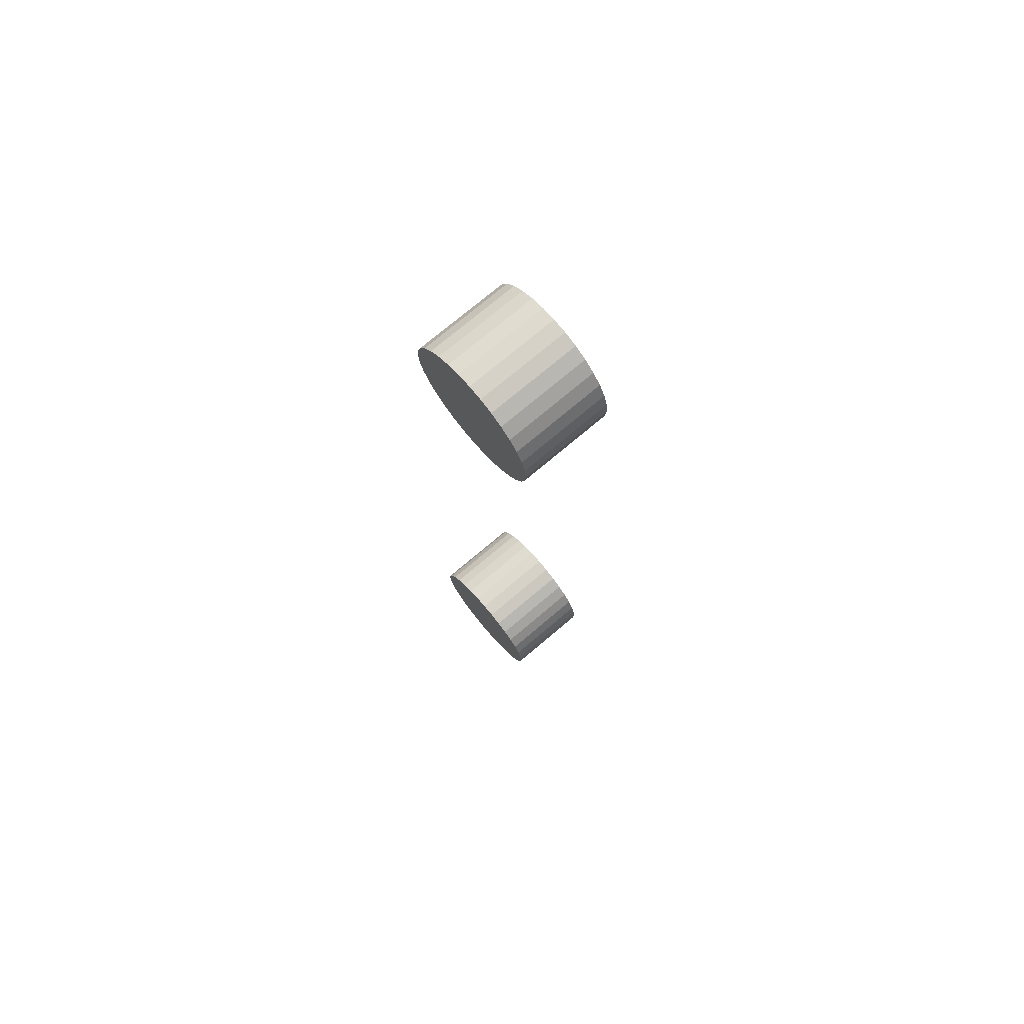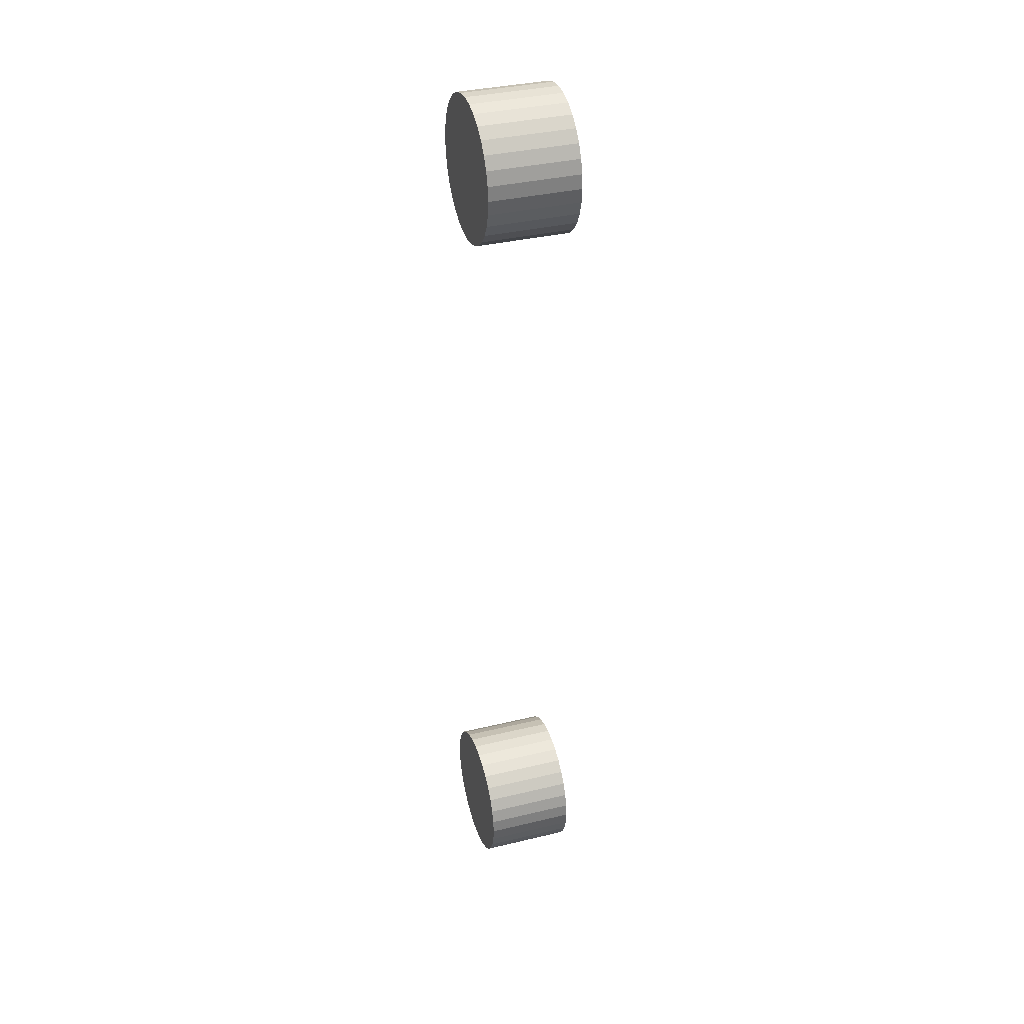
<metadata>
{"format":"obj","ext":"obj","renderer":"f3d","projection":"perspective","resolution":1024,"background":"white","views":[{"elev":74.2,"azim":-40.2,"up":"+Z"},{"elev":35.8,"azim":162.5,"up":"+Z"}]}
</metadata>
<code>
o Cylinder.005_Cylinder.000
v -0.06291 1.048 0.2202
v -0.1121 1.048 0.2202
v -0.1121 1.049 0.2126
v -0.06291 1.049 0.2126
v -0.1121 1.051 0.2053
v -0.06291 1.051 0.2053
v -0.1121 1.054 0.1985
v -0.06291 1.054 0.1985
v -0.1121 1.059 0.1926
v -0.06291 1.059 0.1926
v -0.1121 1.065 0.1878
v -0.06291 1.065 0.1878
v -0.1121 1.072 0.1842
v -0.06291 1.072 0.1842
v -0.1121 1.079 0.182
v -0.06291 1.079 0.182
v -0.1121 1.087 0.1812
v -0.06291 1.087 0.1812
v -0.1121 1.094 0.182
v -0.06291 1.094 0.182
v -0.1121 1.102 0.1842
v -0.06291 1.102 0.1842
v -0.1121 1.108 0.1878
v -0.06291 1.108 0.1878
v -0.1121 1.114 0.1926
v -0.06291 1.114 0.1926
v -0.1121 1.119 0.1985
v -0.06291 1.119 0.1985
v -0.1121 1.123 0.2053
v -0.06291 1.123 0.2053
v -0.1121 1.125 0.2126
v -0.06291 1.125 0.2126
v -0.1121 1.126 0.2202
v -0.06291 1.126 0.2202
v -0.1121 1.125 0.2278
v -0.06291 1.125 0.2278
v -0.1121 1.123 0.2351
v -0.06291 1.123 0.2351
v -0.1121 1.119 0.2419
v -0.06291 1.119 0.2419
v -0.1121 1.114 0.2478
v -0.06291 1.114 0.2478
v -0.1121 1.108 0.2526
v -0.06291 1.108 0.2526
v -0.1121 1.102 0.2562
v -0.06291 1.102 0.2562
v -0.1121 1.094 0.2584
v -0.06291 1.094 0.2584
v -0.1121 1.087 0.2592
v -0.06291 1.087 0.2592
v -0.1121 1.079 0.2584
v -0.06291 1.079 0.2584
v -0.1121 1.072 0.2562
v -0.06291 1.072 0.2562
v -0.1121 1.065 0.2526
v -0.06291 1.065 0.2526
v -0.1121 1.059 0.2478
v -0.06291 1.059 0.2478
v -0.1121 1.054 0.2419
v -0.06291 1.054 0.2419
v -0.1121 1.051 0.2351
v -0.06291 1.051 0.2351
v -0.1121 1.049 0.2278
v -0.06291 1.049 0.2278
v -0.06291 1.048 -0.2202
v -0.1121 1.048 -0.2202
v -0.1121 1.049 -0.2278
v -0.06291 1.049 -0.2278
v -0.1121 1.051 -0.2351
v -0.06291 1.051 -0.2351
v -0.1121 1.054 -0.2419
v -0.06291 1.054 -0.2419
v -0.1121 1.059 -0.2478
v -0.06291 1.059 -0.2478
v -0.1121 1.065 -0.2526
v -0.06291 1.065 -0.2526
v -0.1121 1.072 -0.2562
v -0.06291 1.072 -0.2562
v -0.1121 1.079 -0.2584
v -0.06291 1.079 -0.2584
v -0.1121 1.087 -0.2592
v -0.06291 1.087 -0.2592
v -0.1121 1.094 -0.2584
v -0.06291 1.094 -0.2584
v -0.1121 1.102 -0.2562
v -0.06291 1.102 -0.2562
v -0.1121 1.108 -0.2526
v -0.06291 1.108 -0.2526
v -0.1121 1.114 -0.2478
v -0.06291 1.114 -0.2478
v -0.1121 1.119 -0.2419
v -0.06291 1.119 -0.2419
v -0.1121 1.123 -0.2351
v -0.06291 1.123 -0.2351
v -0.1121 1.125 -0.2278
v -0.06291 1.125 -0.2278
v -0.1121 1.126 -0.2202
v -0.06291 1.126 -0.2202
v -0.1121 1.125 -0.2126
v -0.06291 1.125 -0.2126
v -0.1121 1.123 -0.2053
v -0.06291 1.123 -0.2053
v -0.1121 1.119 -0.1986
v -0.06291 1.119 -0.1986
v -0.1121 1.114 -0.1926
v -0.06291 1.114 -0.1926
v -0.1121 1.108 -0.1878
v -0.06291 1.108 -0.1878
v -0.1121 1.102 -0.1842
v -0.06291 1.102 -0.1842
v -0.1121 1.094 -0.182
v -0.06291 1.094 -0.182
v -0.1121 1.087 -0.1812
v -0.06291 1.087 -0.1812
v -0.1121 1.079 -0.182
v -0.06291 1.079 -0.182
v -0.1121 1.072 -0.1842
v -0.06291 1.072 -0.1842
v -0.1121 1.065 -0.1878
v -0.06291 1.065 -0.1878
v -0.1121 1.059 -0.1926
v -0.06291 1.059 -0.1926
v -0.1121 1.054 -0.1986
v -0.06291 1.054 -0.1986
v -0.1121 1.051 -0.2053
v -0.06291 1.051 -0.2053
v -0.1121 1.049 -0.2126
v -0.06291 1.049 -0.2126
f 1 2 3 4
f 4 3 5 6
f 6 5 7 8
f 8 7 9 10
f 10 9 11 12
f 12 11 13 14
f 14 13 15 16
f 16 15 17 18
f 18 17 19 20
f 20 19 21 22
f 22 21 23 24
f 24 23 25 26
f 26 25 27 28
f 28 27 29 30
f 30 29 31 32
f 32 31 33 34
f 34 33 35 36
f 36 35 37 38
f 38 37 39 40
f 40 39 41 42
f 42 41 43 44
f 44 43 45 46
f 46 45 47 48
f 48 47 49 50
f 50 49 51 52
f 52 51 53 54
f 54 53 55 56
f 56 55 57 58
f 58 57 59 60
f 60 59 61 62
f 3 2 63 61 59 57 55 53 51 49 47 45 43 41 39 37 35 33 31 29 27 25 23 21 19 17 15 13 11 9 7 5
f 62 61 63 64
f 64 63 2 1
f 1 4 6 8 10 12 14 16 18 20 22 24 26 28 30 32 34 36 38 40 42 44 46 48 50 52 54 56 58 60 62 64
f 65 66 67 68
f 68 67 69 70
f 70 69 71 72
f 72 71 73 74
f 74 73 75 76
f 76 75 77 78
f 78 77 79 80
f 80 79 81 82
f 82 81 83 84
f 84 83 85 86
f 86 85 87 88
f 88 87 89 90
f 90 89 91 92
f 92 91 93 94
f 94 93 95 96
f 96 95 97 98
f 98 97 99 100
f 100 99 101 102
f 102 101 103 104
f 104 103 105 106
f 106 105 107 108
f 108 107 109 110
f 110 109 111 112
f 112 111 113 114
f 114 113 115 116
f 116 115 117 118
f 118 117 119 120
f 120 119 121 122
f 122 121 123 124
f 124 123 125 126
f 67 66 127 125 123 121 119 117 115 113 111 109 107 105 103 101 99 97 95 93 91 89 87 85 83 81 79 77 75 73 71 69
f 126 125 127 128
f 128 127 66 65
f 65 68 70 72 74 76 78 80 82 84 86 88 90 92 94 96 98 100 102 104 106 108 110 112 114 116 118 120 122 124 126 128

</code>
